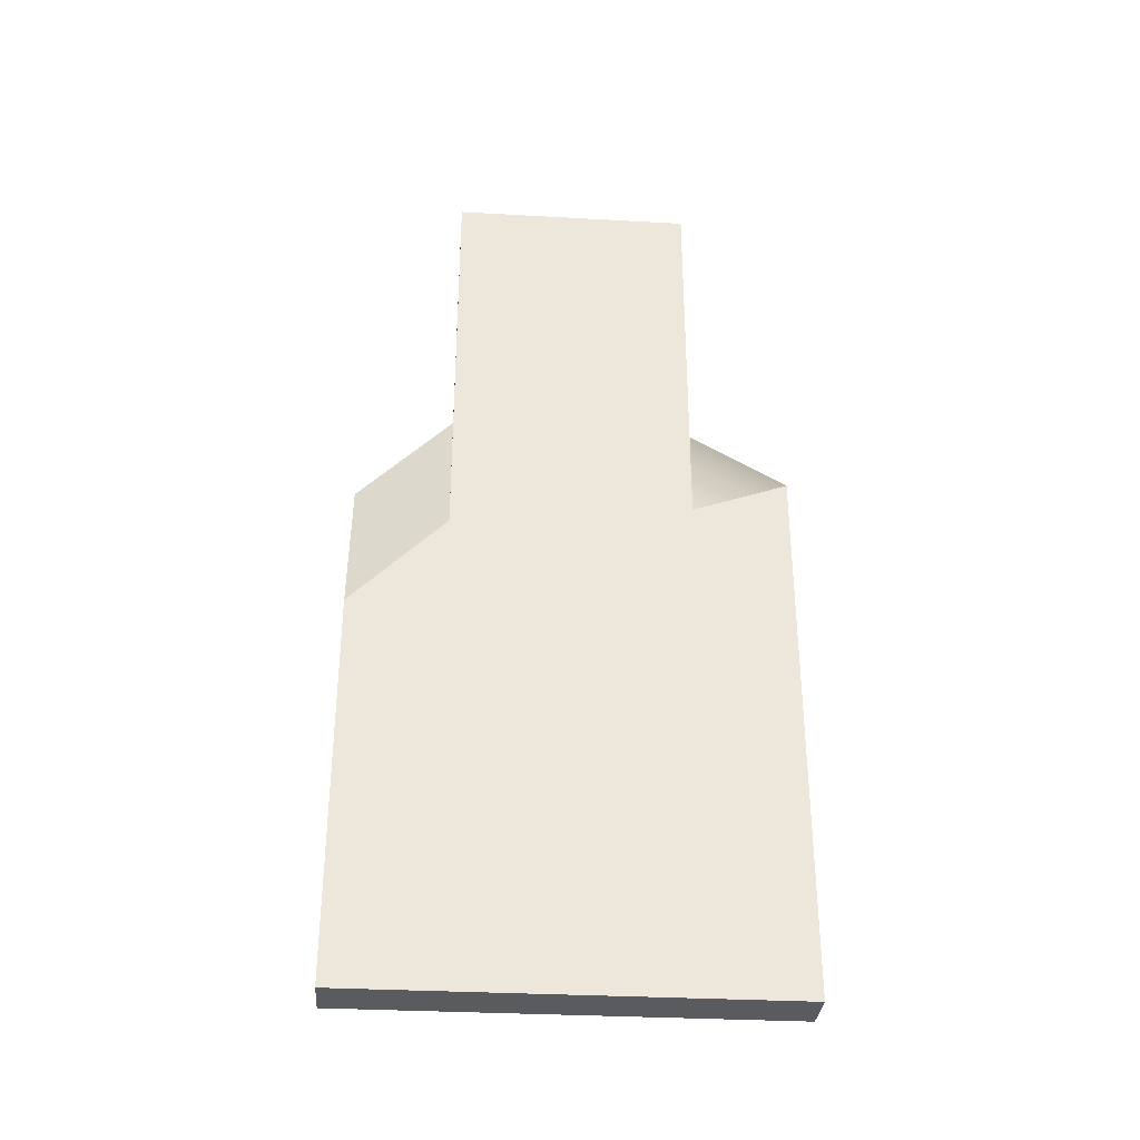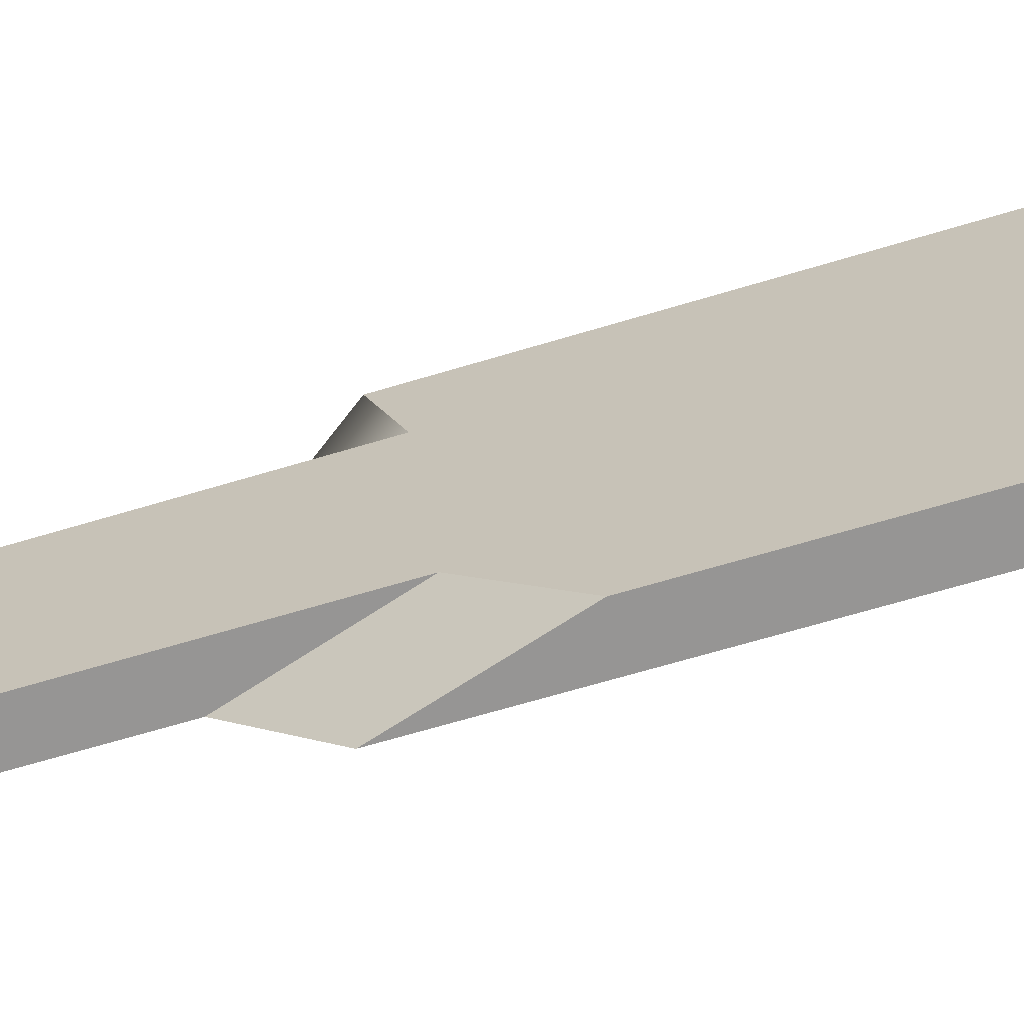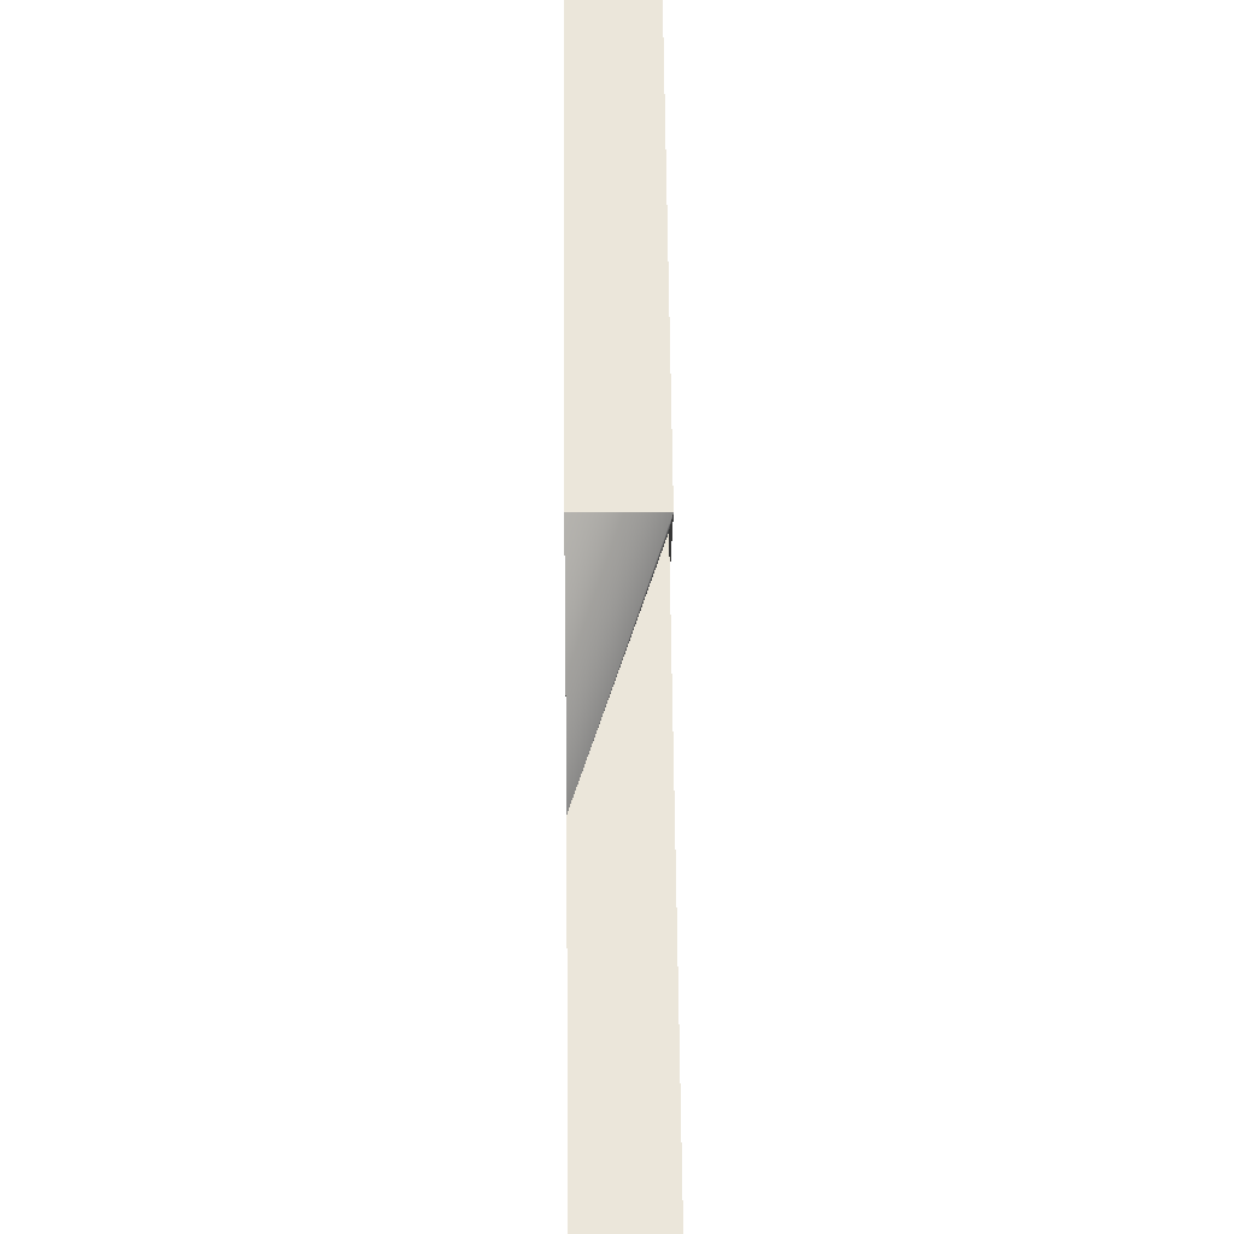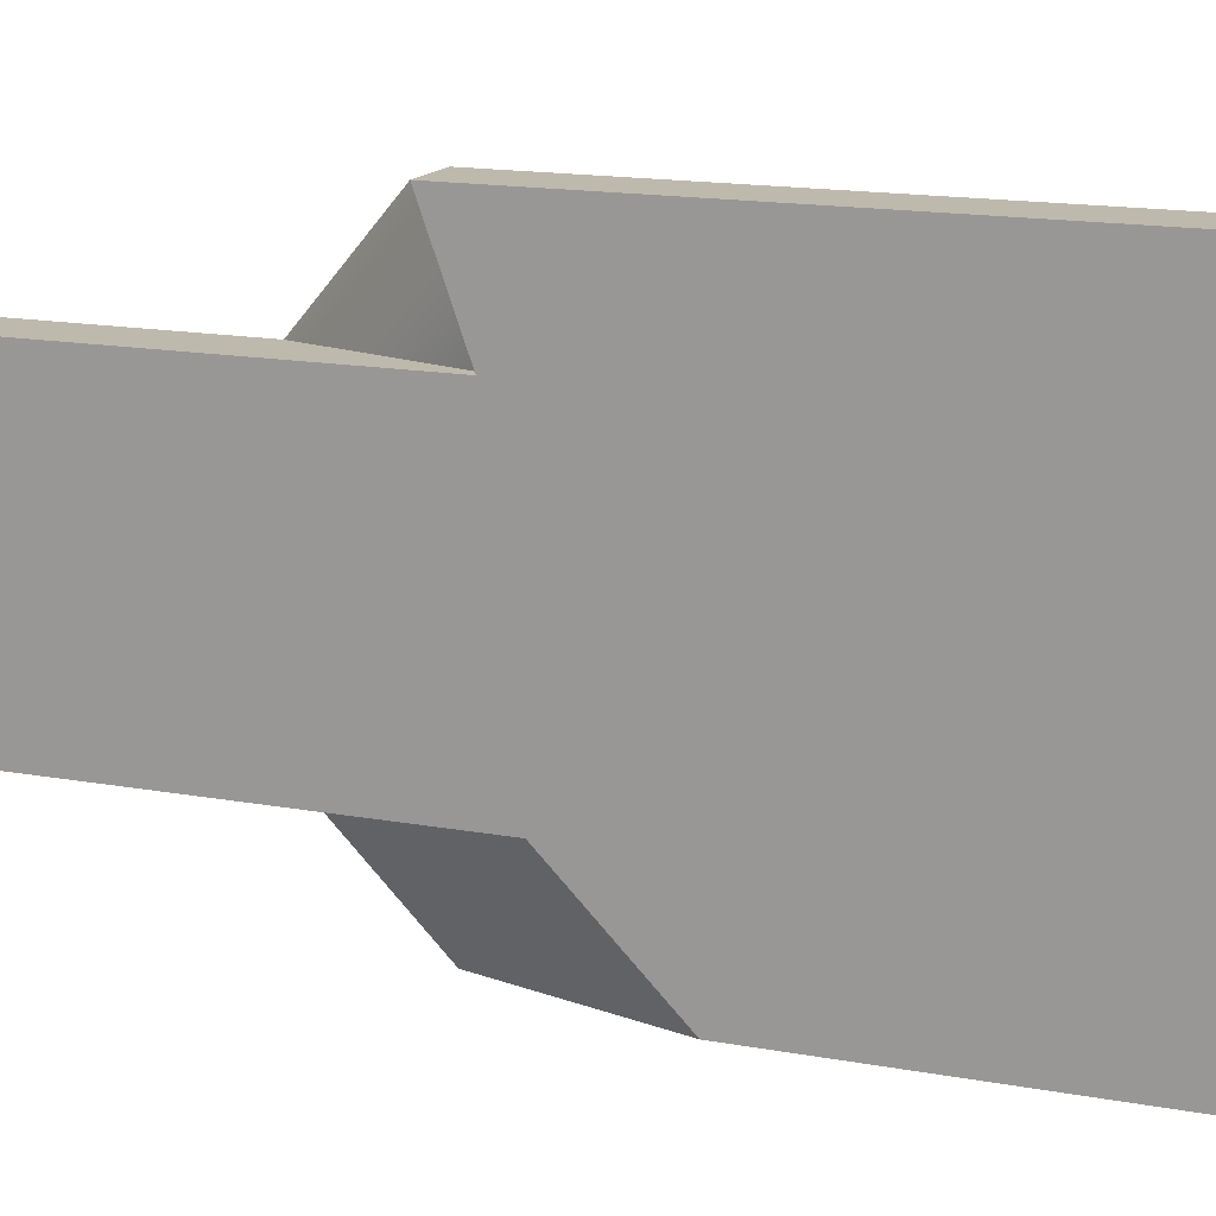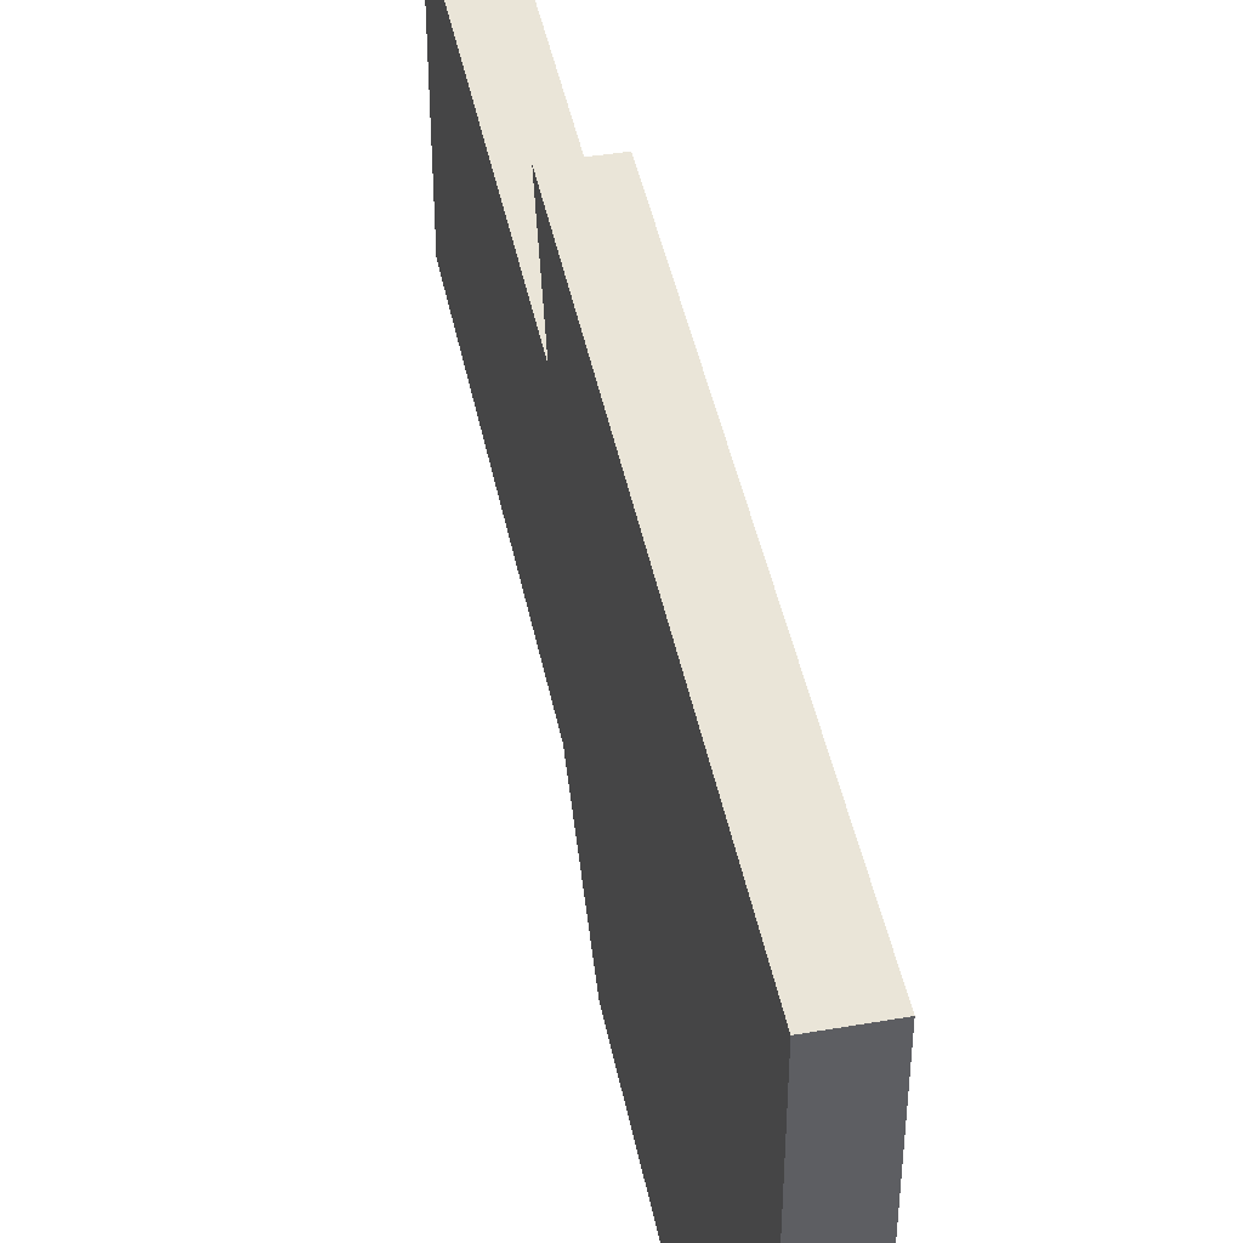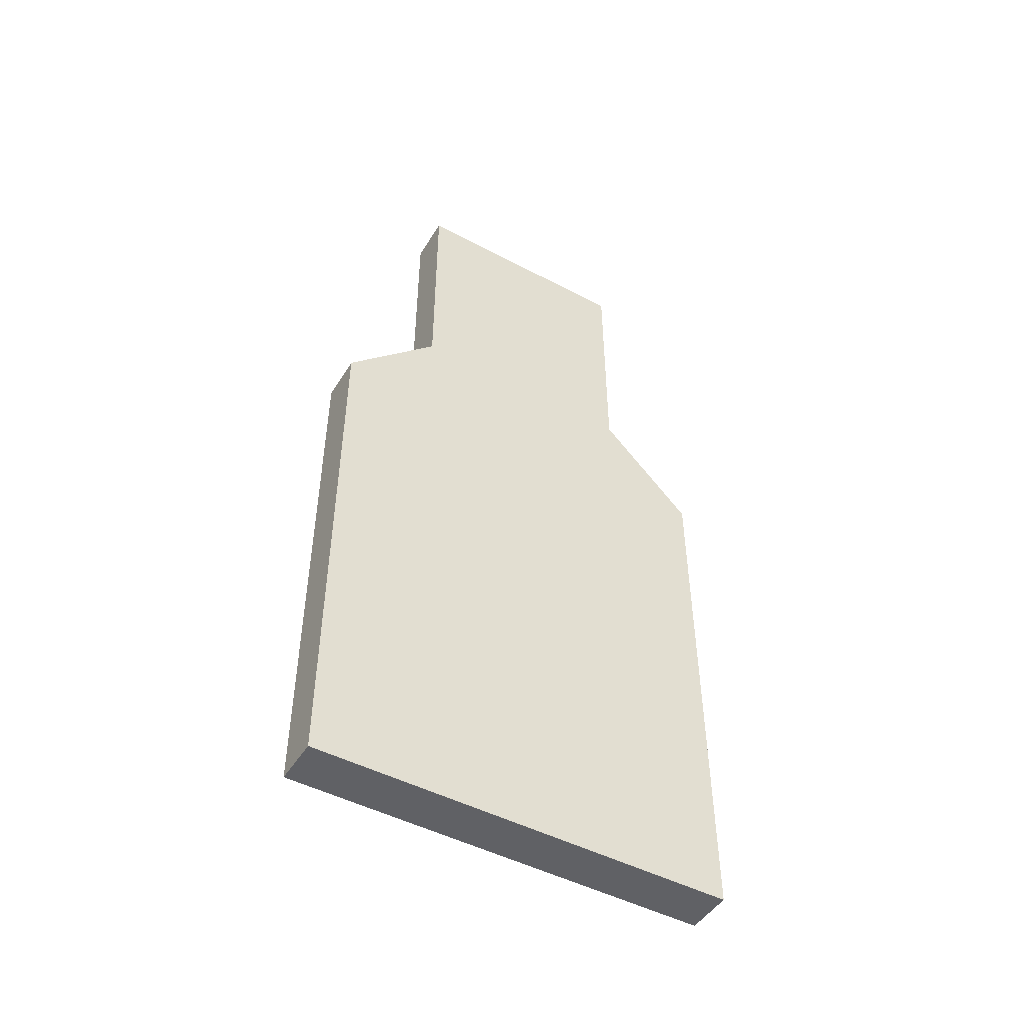
<metadata>
{"format":"obj","ext":"obj","renderer":"f3d","projection":"perspective","resolution":1024,"background":"white","views":[{"elev":-33.1,"azim":-94.4,"up":"+Y"},{"elev":-67.6,"azim":-73.3,"up":"+Z"},{"elev":54.8,"azim":179.5,"up":"+Z"},{"elev":15.1,"azim":-68.2,"up":"+Z"},{"elev":44.6,"azim":-11.3,"up":"+Z"},{"elev":-48.1,"azim":59.4,"up":"+Y"}]}
</metadata>
<code>
g pb_Mesh240774
v 0 -0.5 1.75
v -0.5 -0.5 1.75
v 0 1 1.75
v -0.5 1 1.75
v -0.5 -0.5 1.75
v -0.5 -0.5 -2.75
v -0.5 1 1.75
v -0.5 1 -2.75
v -0.5 -0.5 -2.75
v 0 -0.5 -2.75
v -0.5 1 -2.75
v 0 1 -2.75
v 0 -0.5 -2.75
v 0 -0.5 1.75
v 0 1 -2.75
v 0 1 1.75
v 0 8.75 0.75
v -0.5 8.75 0.75
v 0 8.75 -1.75
v -0.5 8.75 -1.75
v 0 -0.5 -2.75
v -0.5 -0.5 -2.75
v 0 -0.5 1.75
v -0.5 -0.5 1.75
v 0 5.125 1.75
v -0.5 5.125 1.75
v 0 5.125 -2.75
v 0 5.125 1.75
v -0.5 5.125 1.75
v -0.5 3.5 -2.75
v -0.5 3.5 -2.75
v 0 5.125 -2.75
v 0 5.125 1.75
v -0.5 5.125 1.75
v 0 6.125 0.75
v -0.5 5.125 1.75
v -0.5 4.5 0.75
v 0 6.125 0.75
v 0 6.125 -1.75
v 0 6.125 0.75
v -0.5 5.125 1.75
v -0.5 3.5 -2.75
v -0.5 4.5 0.75
v -0.5 3.5 -2.75
v -0.5 4.5 -1.75
v -0.5 4.5 0.75
v -0.5 3.5 -2.75
v 0 5.125 -2.75
v -0.5 4.5 -1.75
v 0 6.125 -1.75
v 0 6.125 0.75
v -0.5 4.5 0.75
v 0 8.75 0.75
v -0.5 8.75 0.75
v 0 8.75 -1.75
v 0 8.75 0.75
v -0.5 4.5 0.75
v -0.5 4.5 -1.75
v -0.5 8.75 0.75
v -0.5 8.75 -1.75
v -0.5 4.5 -1.75
v 0 6.125 -1.75
v -0.5 8.75 -1.75
v 0 8.75 -1.75
g pb_Mesh240774_0
f 3 2 1
f 3 4 2
f 7 6 5
f 7 8 6
f 11 10 9
f 11 12 10
f 15 14 13
f 15 16 14
f 19 18 17
f 19 20 18
f 23 22 21
f 23 24 22
f 25 4 3
f 25 26 4
f 27 16 15
f 27 28 16
f 29 8 7
f 29 30 8
f 31 12 11
f 31 32 12
f 35 34 33
f 38 37 36
f 39 28 27
f 39 40 28
f 43 42 41
f 46 45 44
f 49 48 47
f 49 50 48
f 53 52 51
f 53 54 52
f 55 40 39
f 55 56 40
f 59 58 57
f 59 60 58
f 63 62 61
f 63 64 62

</code>
